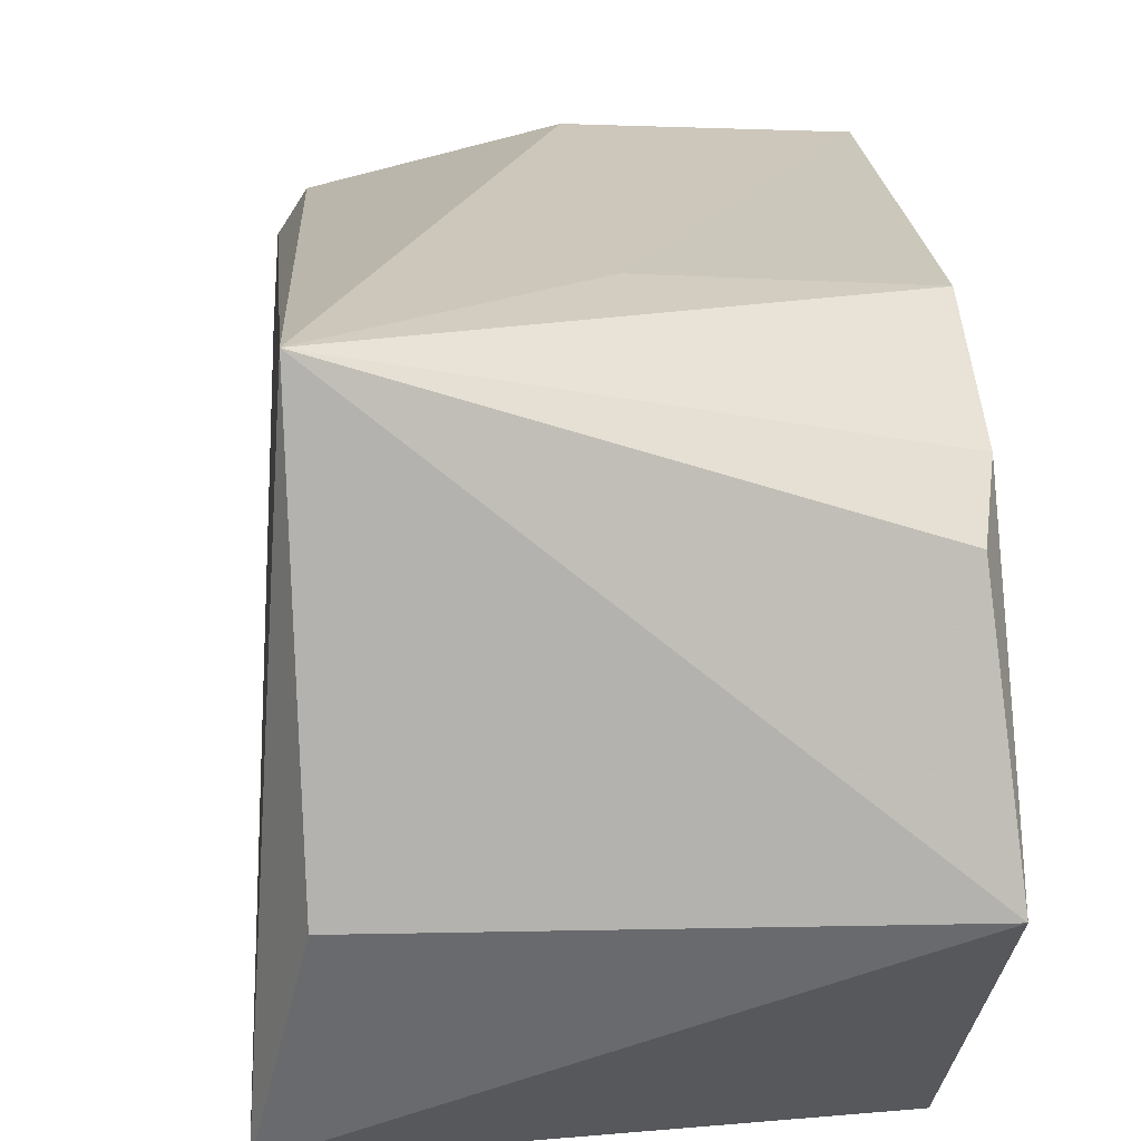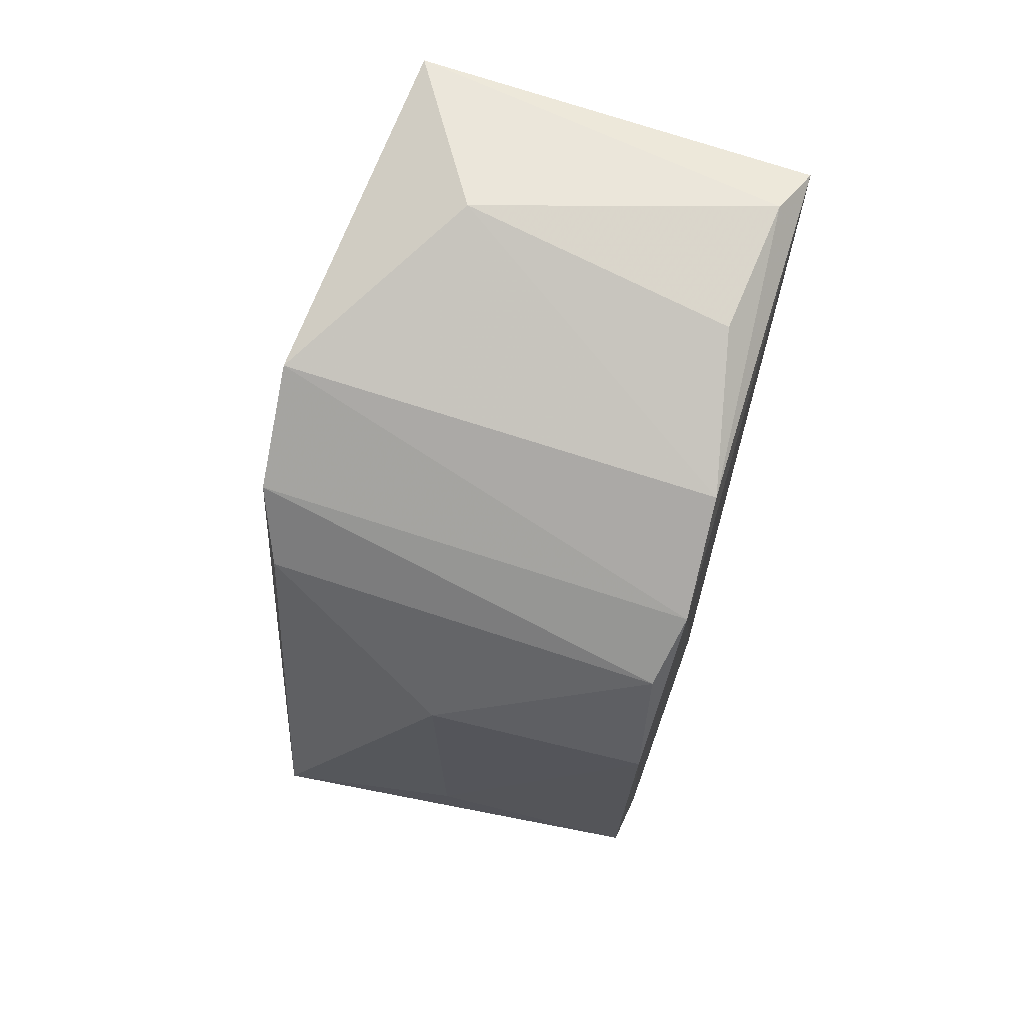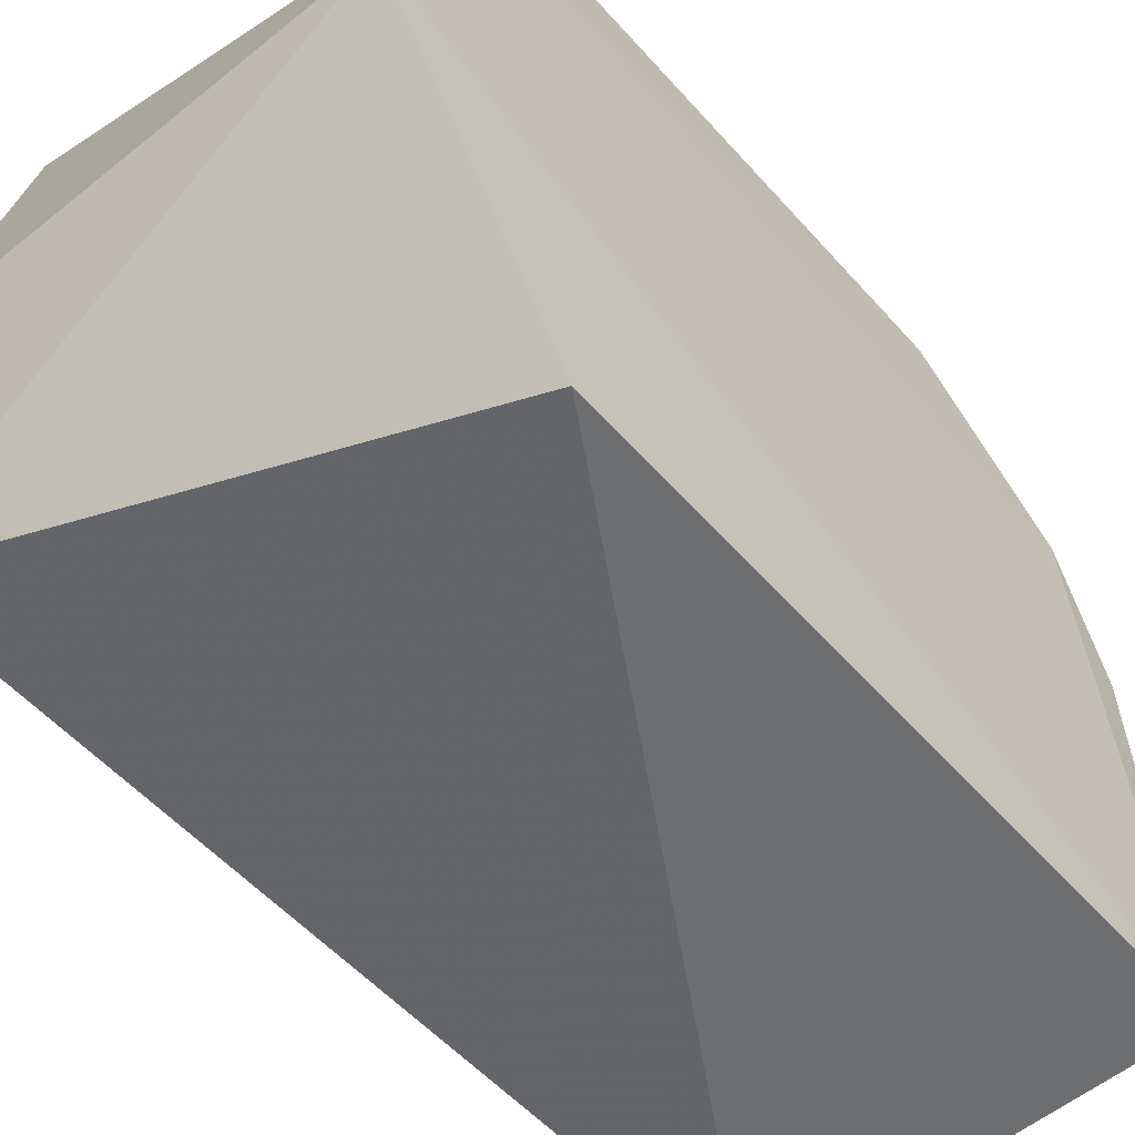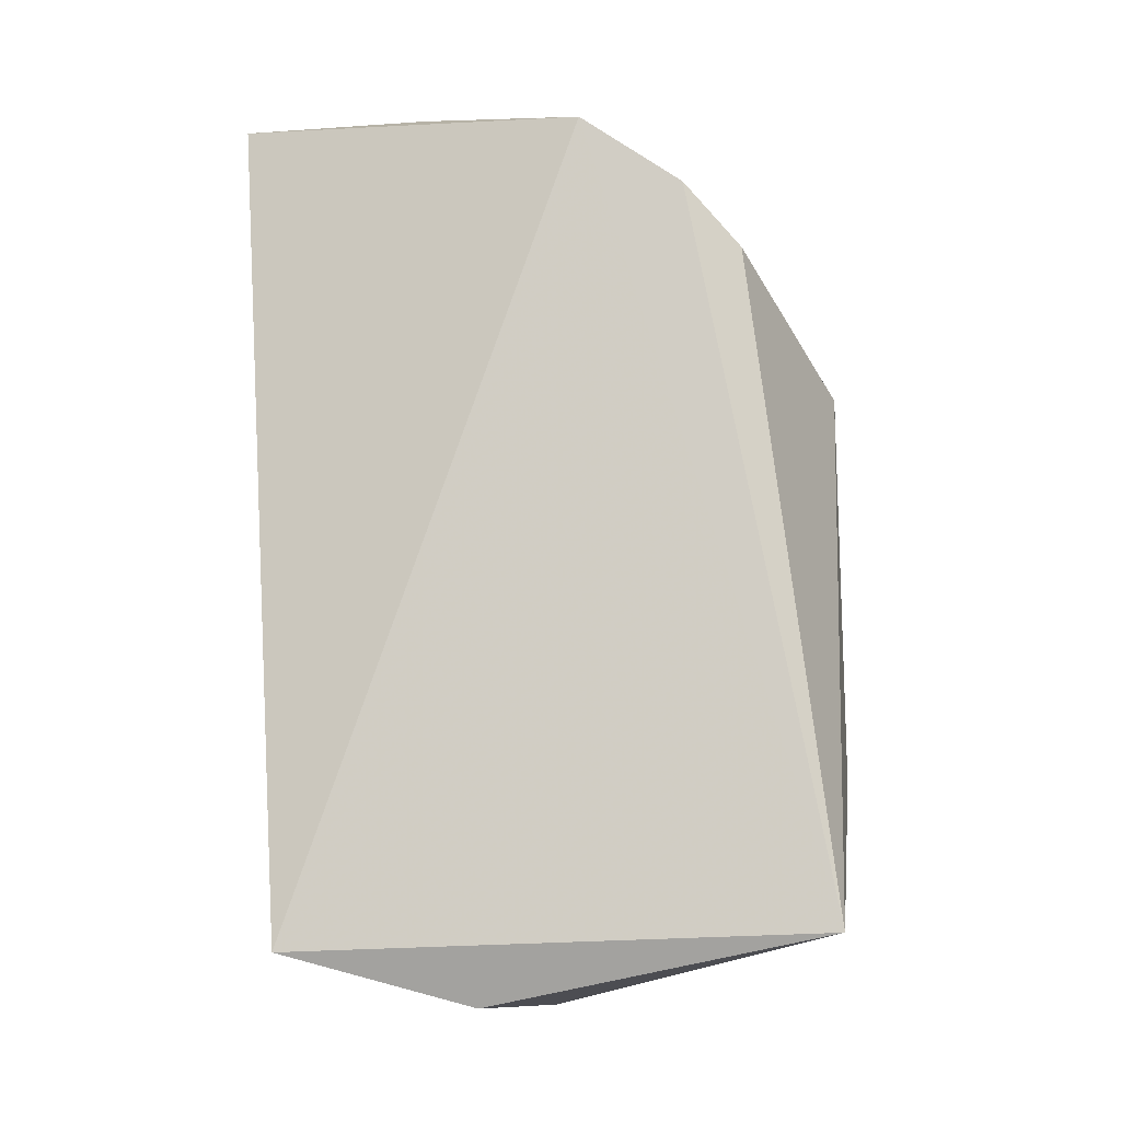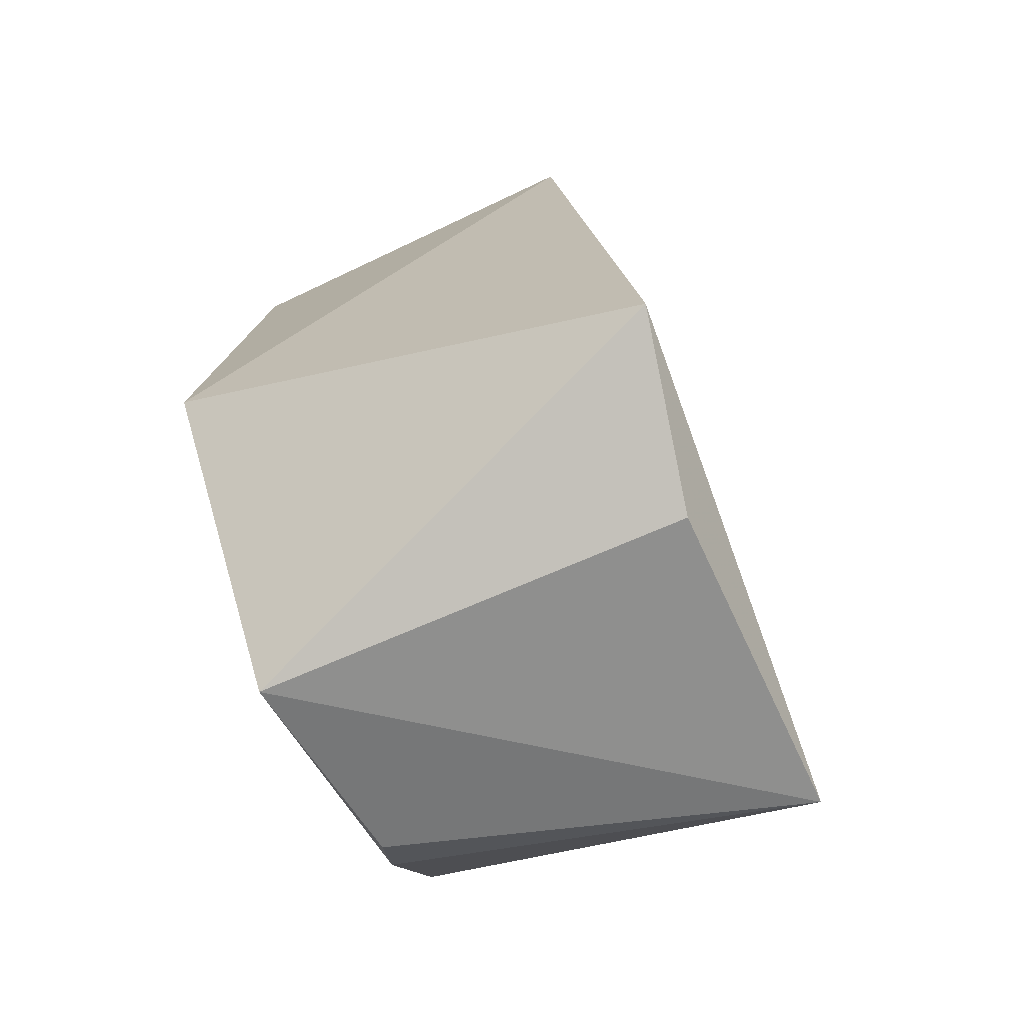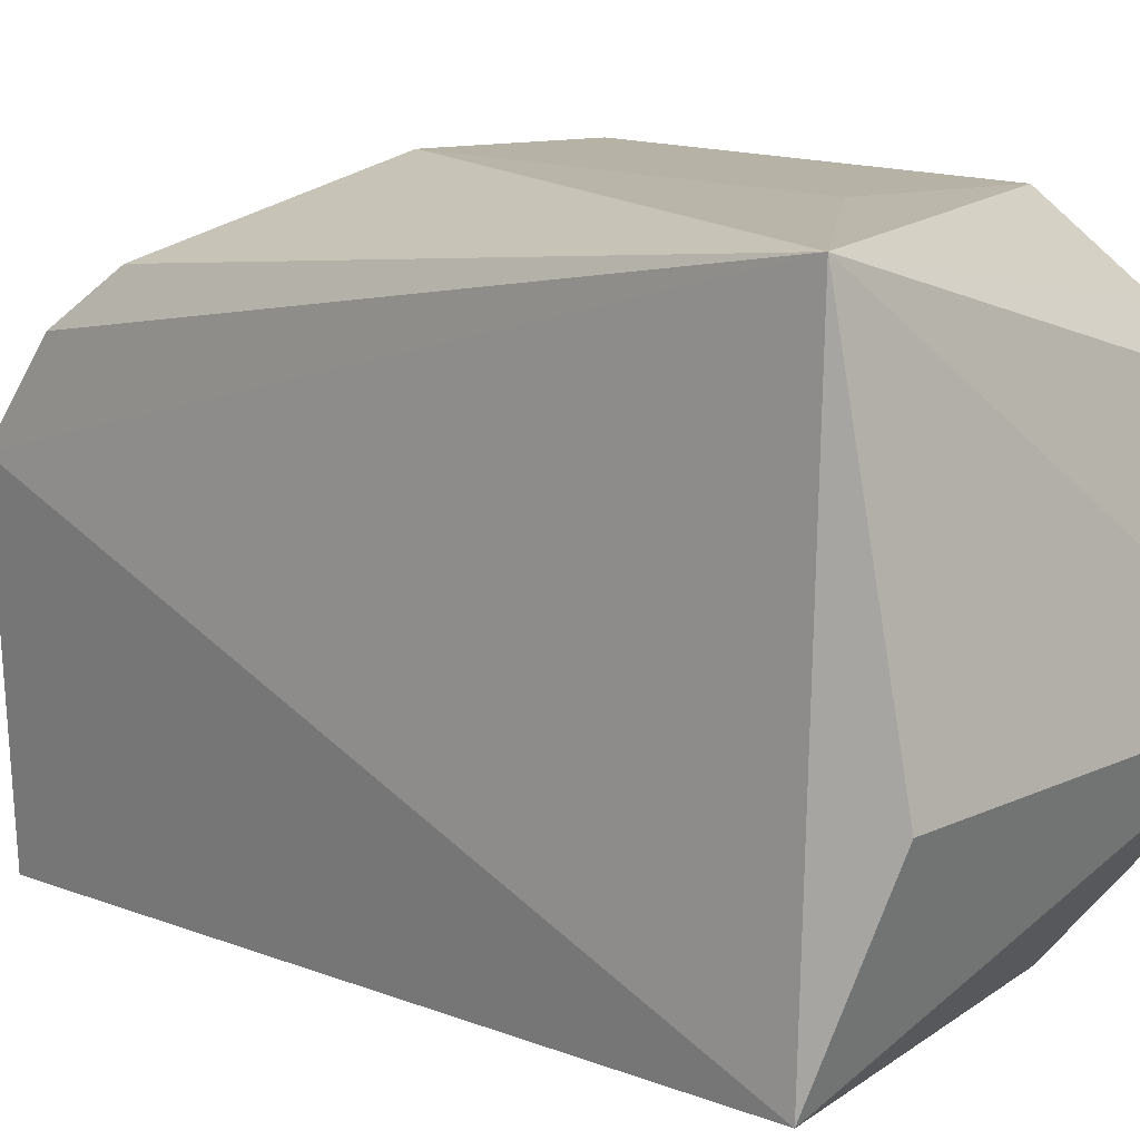
<metadata>
{"format":"obj","ext":"obj","renderer":"f3d","projection":"perspective","resolution":1024,"background":"white","views":[{"elev":22.1,"azim":-4.9,"up":"+Z"},{"elev":70.8,"azim":17.7,"up":"+Y"},{"elev":-54.6,"azim":40.3,"up":"+Z"},{"elev":-10.2,"azim":-79.1,"up":"+Y"},{"elev":-75.1,"azim":-155.9,"up":"+Y"},{"elev":15.2,"azim":-47.1,"up":"+Z"}]}
</metadata>
<code>
v 0.02758 0.0578 0.03851
v 0.02775 0.03671 0.0357
v 0.02738 0.06818 0.01541
v 0.01072 0.06823 0.01513
v 0.01014 0.03479 0.03956
v 0.008623 0.03406 0.0177
v 0.009652 0.0675 0.02958
v 0.02813 0.03173 0.02508
v 0.02748 0.04109 0.03869
v 0.02765 0.04002 0.01472
v 0.02751 0.06669 0.02941
v 0.01482 0.06986 0.02177
v 0.01093 0.06199 0.03598
v 0.02778 0.06394 0.03369
v 0.02723 0.03452 0.03397
v 0.01036 0.03193 0.02546
v 0.01883 0.04112 0.03925
v 0.02657 0.06899 0.0176
v 0.009939 0.06456 0.03376
v 0.01863 0.0574 0.03906
v 0.02719 0.0619 0.0361
v 0.02605 0.06879 0.0232
f 7 6 5
f 7 4 6
f 9 5 2
f 9 2 1
f 10 6 4
f 10 4 3
f 10 8 6
f 10 3 8
f 12 4 7
f 12 7 11
f 14 1 2
f 14 2 8
f 14 8 3
f 14 3 11
f 14 11 7
f 15 8 2
f 15 2 5
f 15 5 8
f 16 8 5
f 16 5 6
f 16 6 8
f 17 9 1
f 17 5 9
f 18 3 4
f 18 4 12
f 18 11 3
f 19 7 5
f 19 5 13
f 19 14 7
f 20 13 5
f 20 17 1
f 20 5 17
f 21 1 14
f 21 20 1
f 21 13 20
f 21 19 13
f 21 14 19
f 22 18 12
f 22 12 11
f 22 11 18

</code>
